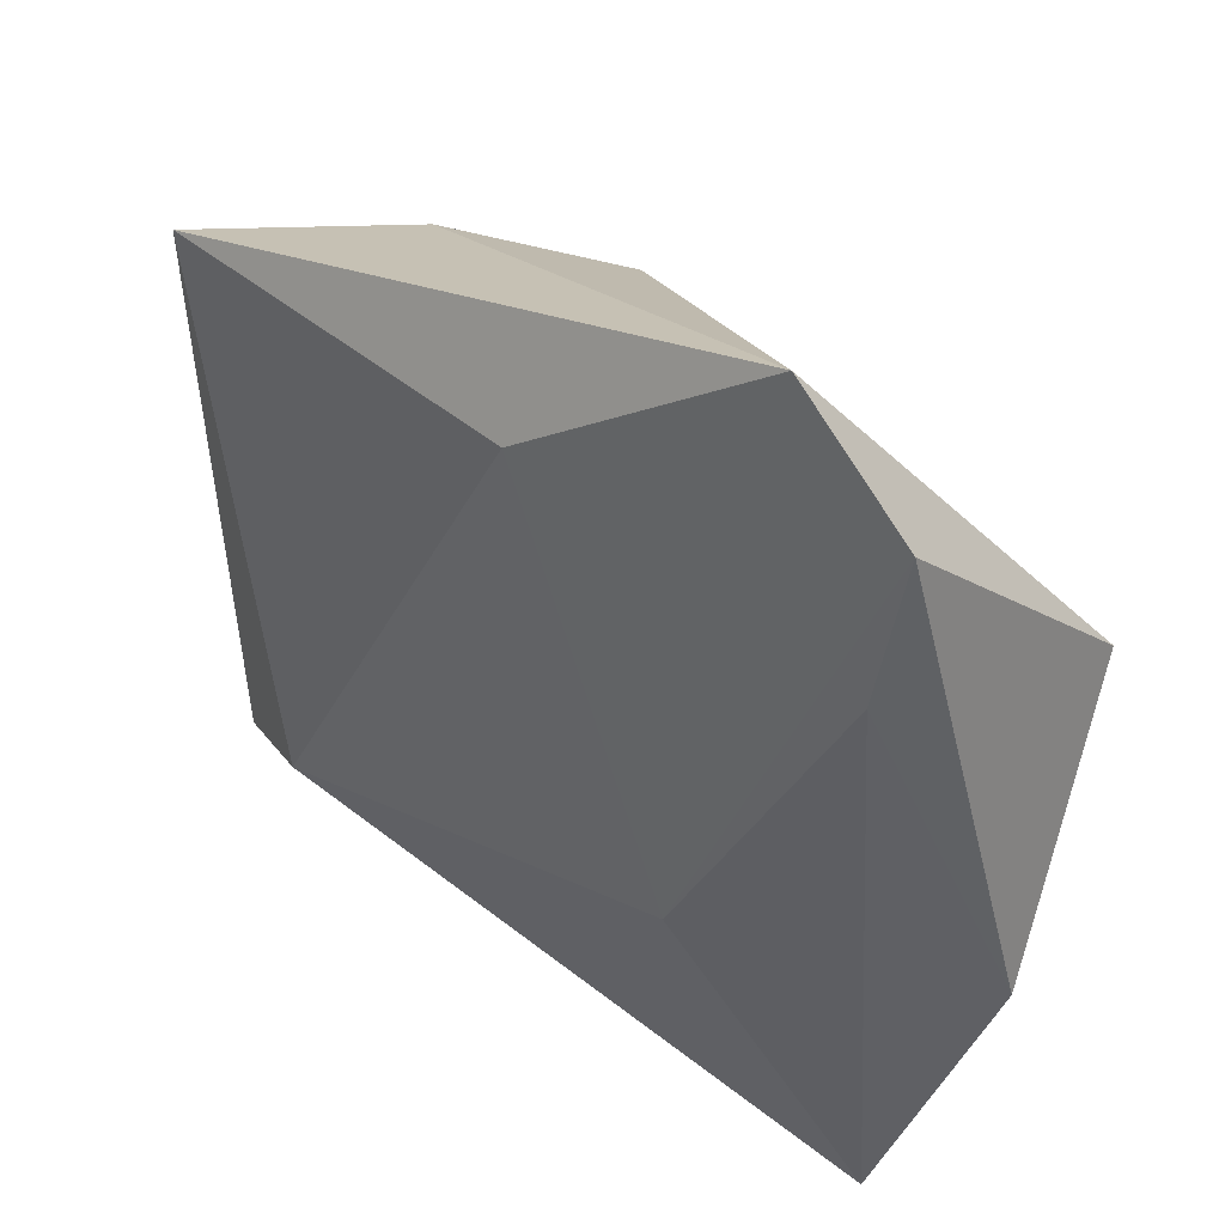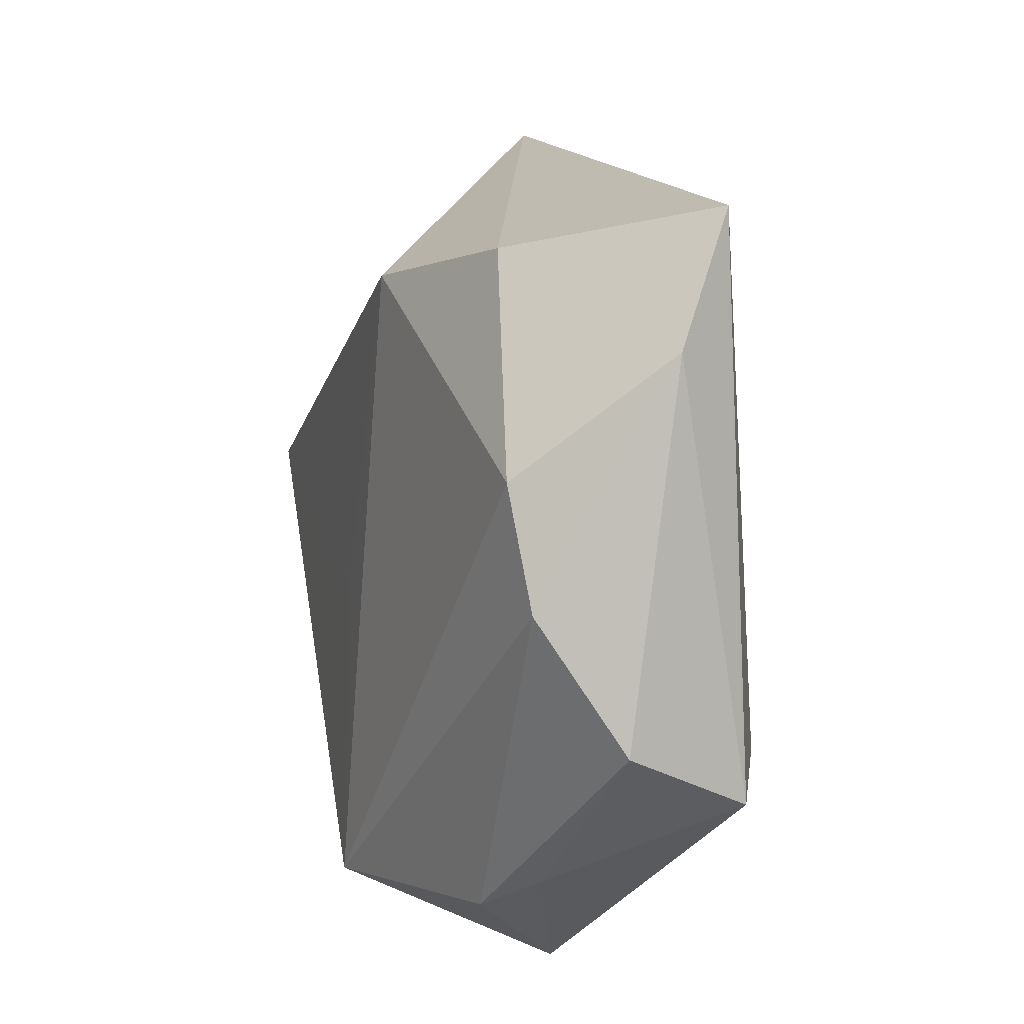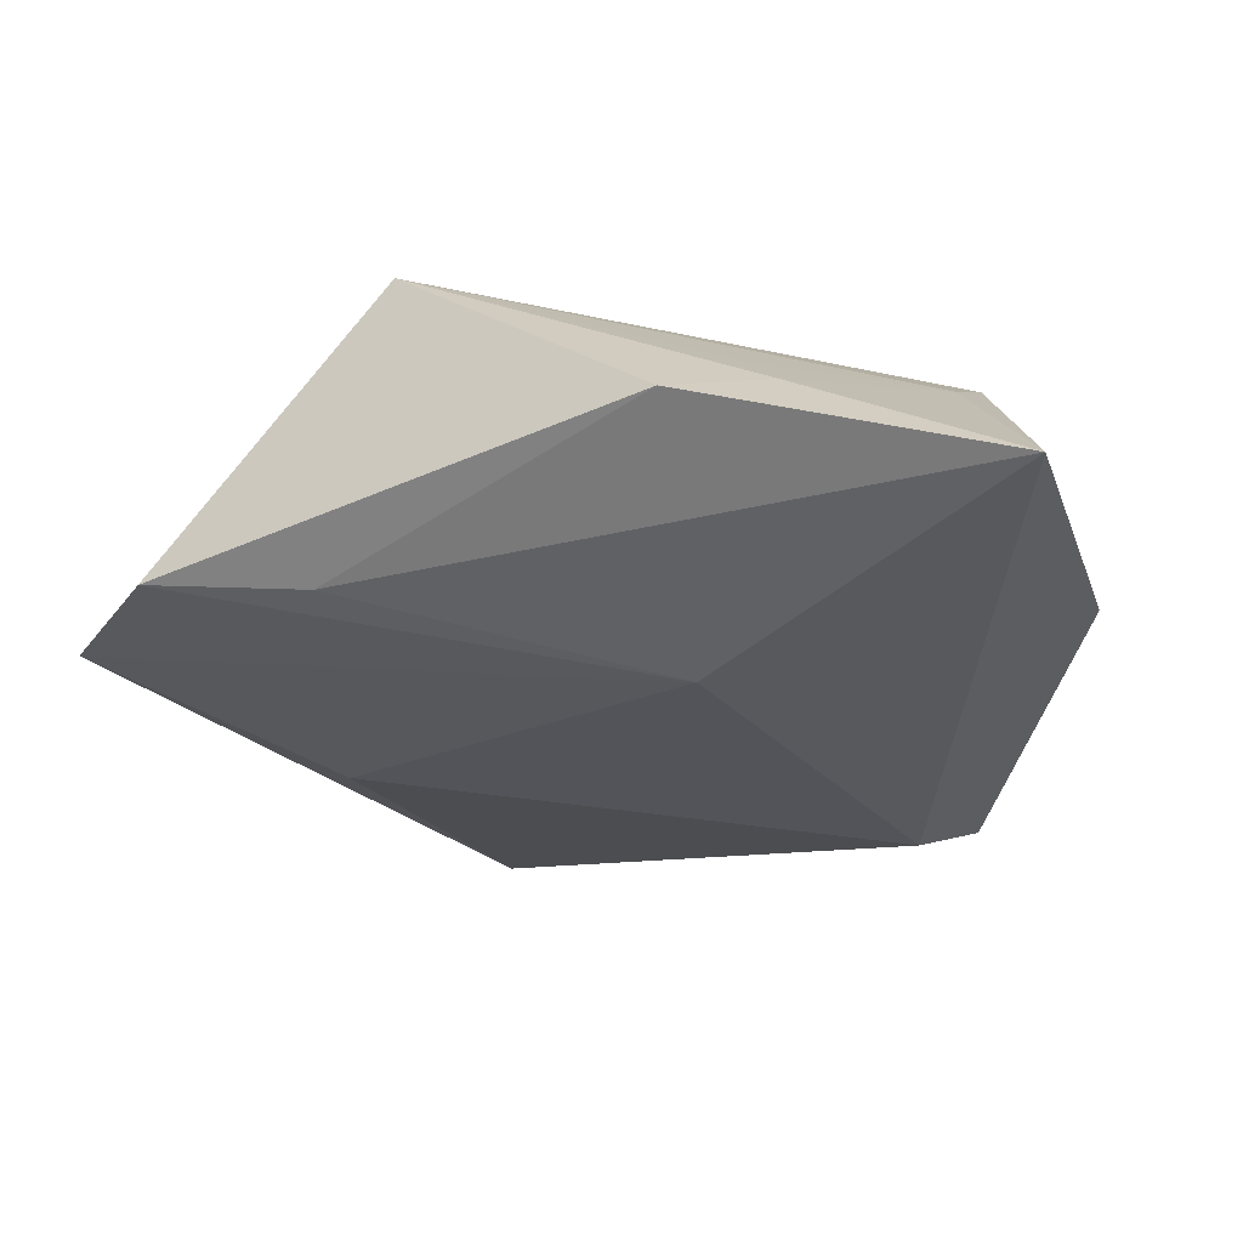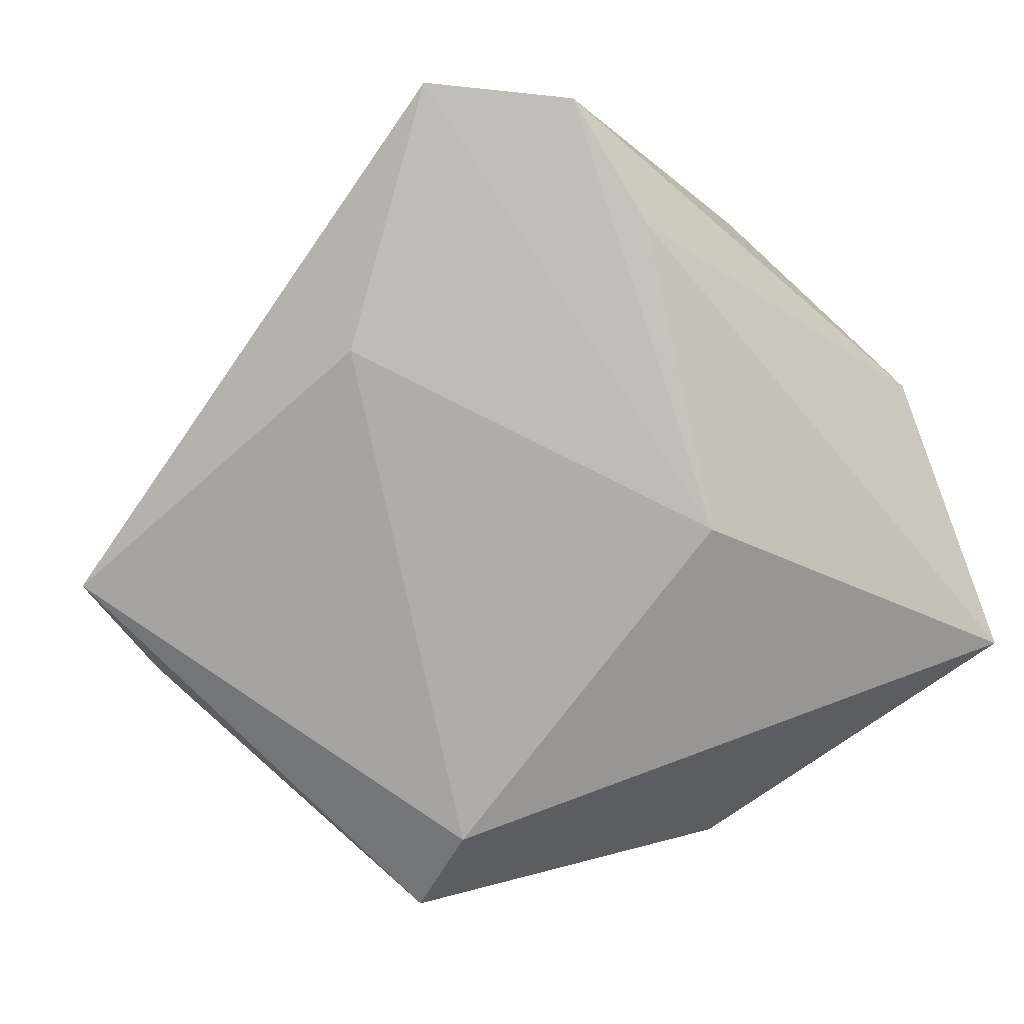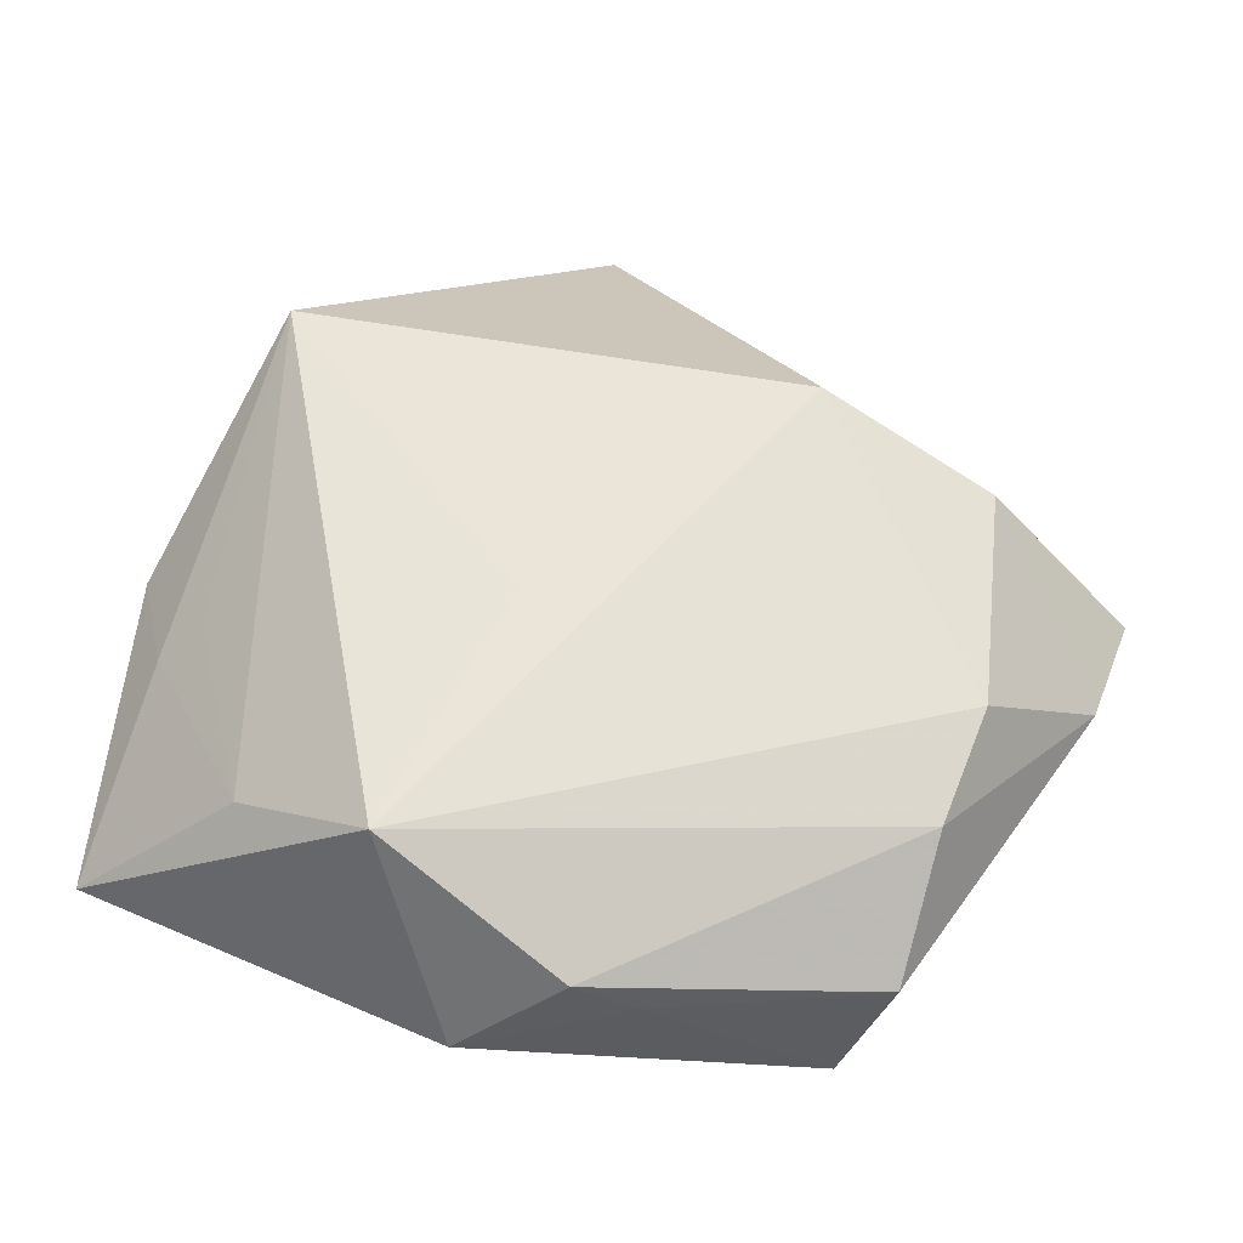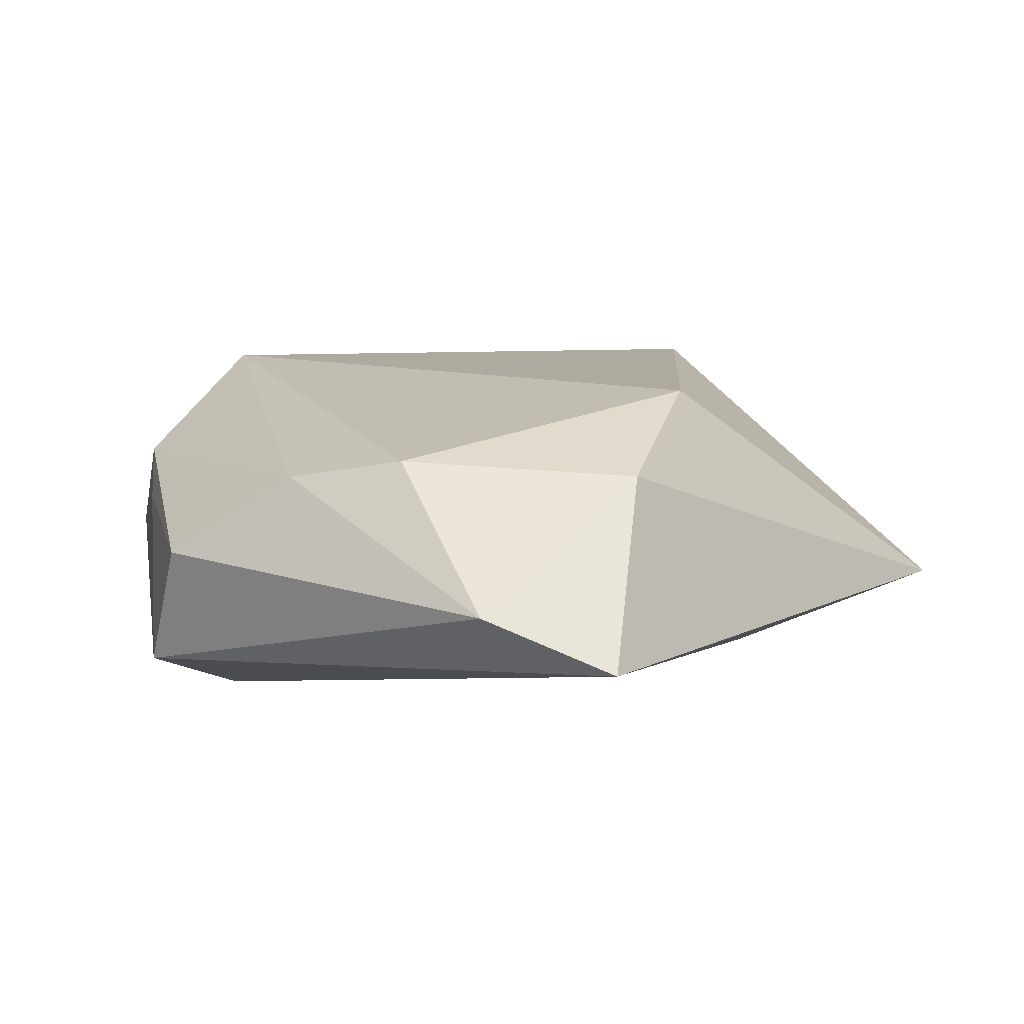
<metadata>
{"format":"obj","ext":"obj","renderer":"f3d","projection":"perspective","resolution":1024,"background":"white","views":[{"elev":44.6,"azim":-141.8,"up":"+Y"},{"elev":-3.6,"azim":72.2,"up":"+Y"},{"elev":-27.2,"azim":-74.6,"up":"+Z"},{"elev":-76.4,"azim":-142.0,"up":"+Z"},{"elev":59.2,"azim":26.3,"up":"+Z"},{"elev":11.4,"azim":108.0,"up":"+Z"}]}
</metadata>
<code>
v -0.03197 -0.01649 0.004991
v -0.04233 -0.01154 -0.002792
v 0.04347 0.02738 -0.005944
v 0.01505 -0.03459 0.007667
v 0.001928 0.03013 -0.01251
v -0.004129 -0.006122 0.01592
v -0.02138 0.04719 -0.008557
v -0.03274 0.03627 -0.008769
v 0.02047 -0.03217 0.003427
v 0.006135 -0.04056 -0.002292
v -0.03333 -0.04022 -0.00821
v 0.01091 0.02515 0.01635
v -0.0381 0.01239 0.01447
v -0.004566 -0.03247 0.01595
v 0.03666 0.003461 0.01194
v 0.03609 -0.02446 -0.01043
v 0.02619 -0.01989 -0.01522
v 0.02873 0.02521 0.01028
v 0.04462 0.0143 -0.001134
v -0.03544 -0.01984 0.0006417
v -0.01915 -0.03194 0.007239
v 0.03946 -0.0203 0.001788
v -0.03094 0.02107 -0.01044
v -0.01689 -0.008237 -0.01622
v 0.03747 -0.008051 0.00987
f 12 7 13
f 12 14 15
f 8 7 24
f 13 7 8
f 17 11 24
f 17 16 11
f 21 14 13
f 11 14 21
f 16 19 22
f 11 16 10
f 10 14 11
f 13 14 6
f 6 12 13
f 14 12 6
f 24 11 23
f 23 8 24
f 13 8 2
f 2 23 11
f 8 23 2
f 7 12 18
f 18 12 15
f 15 19 18
f 24 7 5
f 5 17 24
f 16 17 3
f 3 19 16
f 17 5 3
f 3 5 7
f 7 18 3
f 3 18 19
f 11 21 20
f 13 2 20
f 20 2 11
f 25 19 15
f 25 22 19
f 15 14 25
f 14 10 4
f 4 25 14
f 22 25 4
f 1 21 13
f 13 20 1
f 1 20 21
f 9 10 16
f 9 4 10
f 16 22 9
f 22 4 9

</code>
